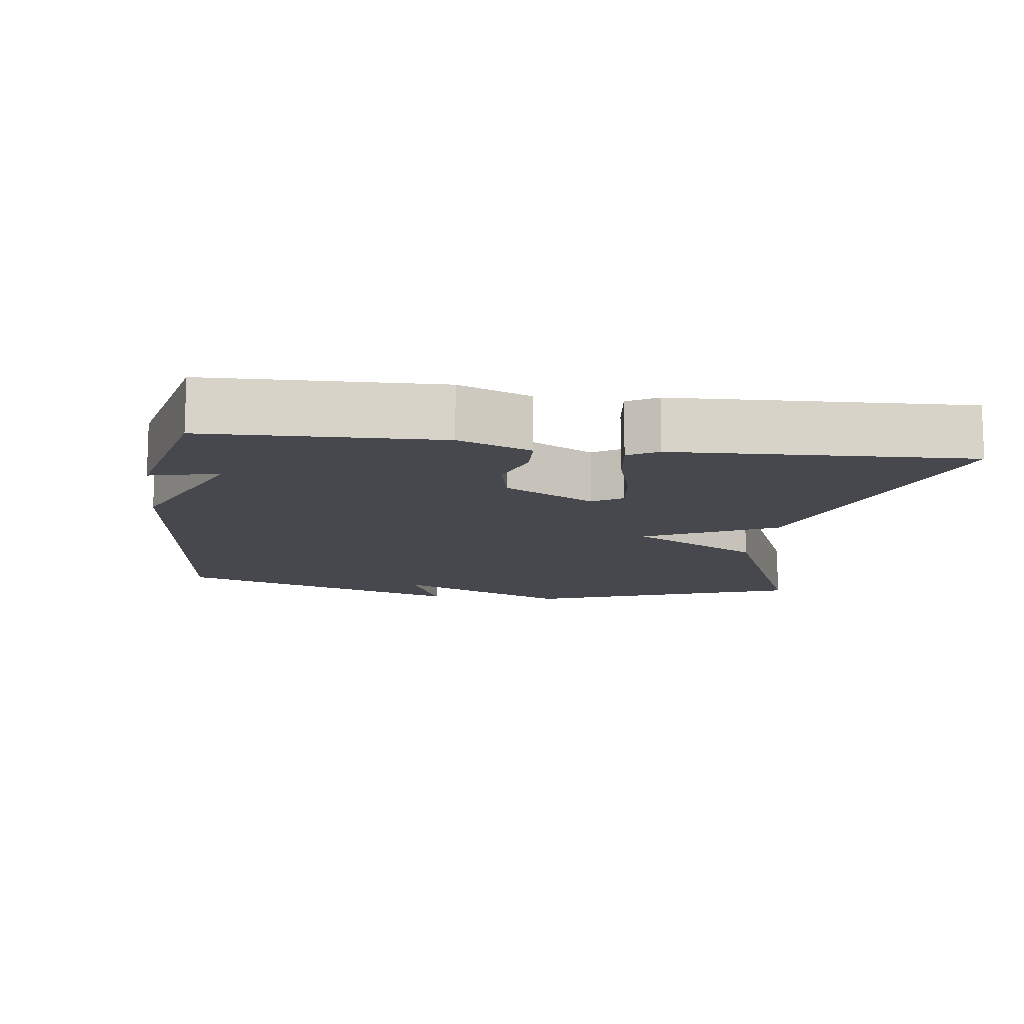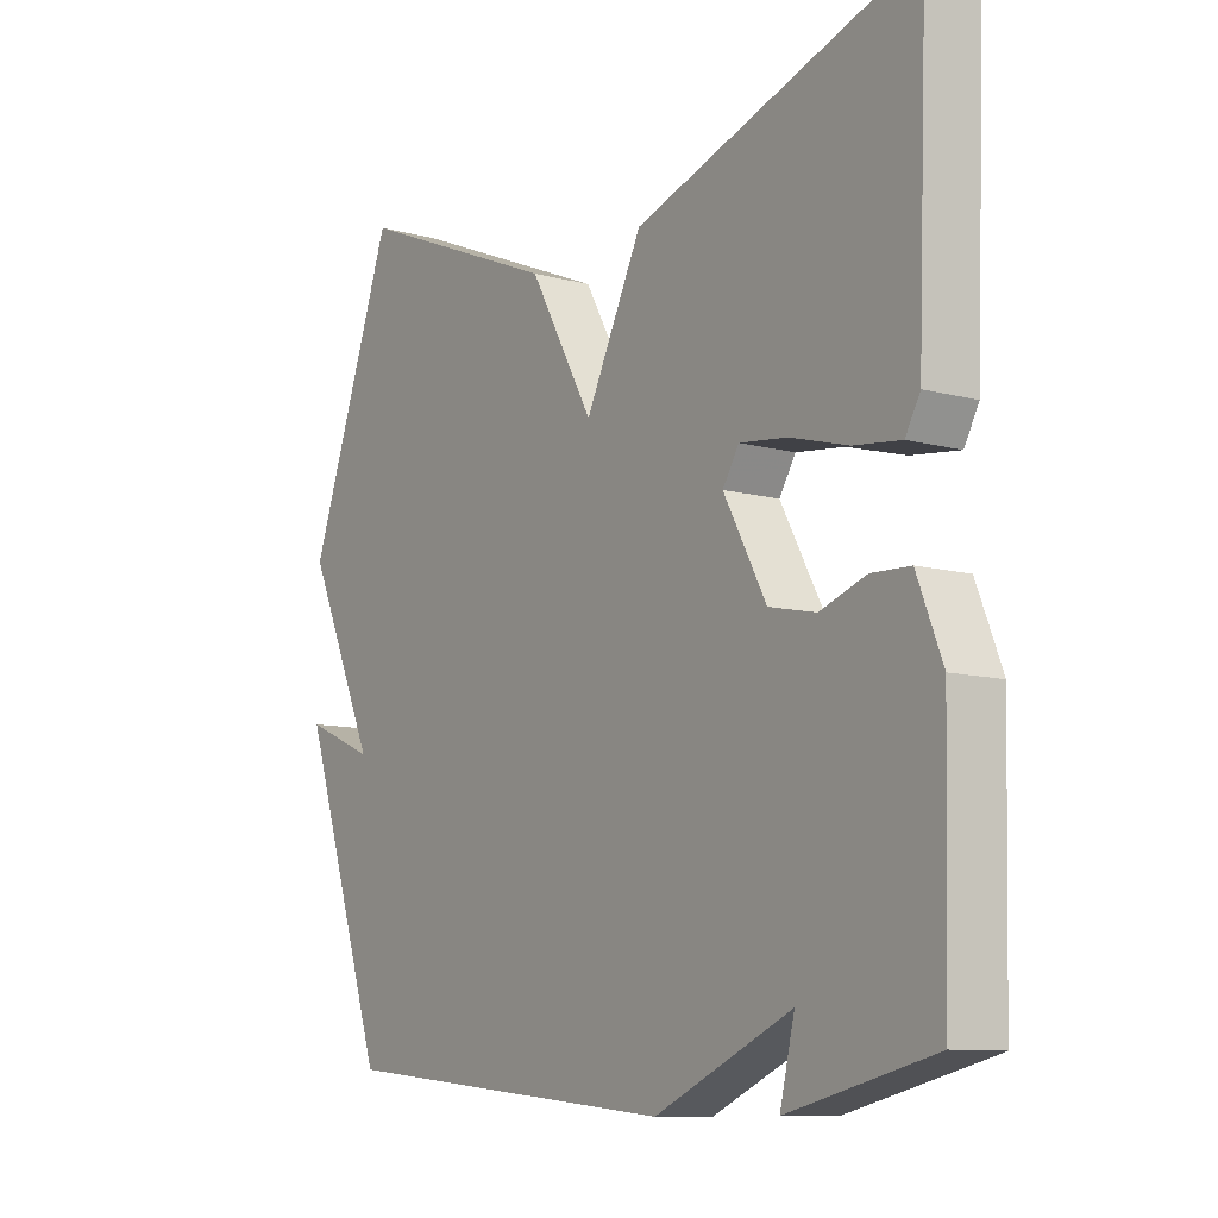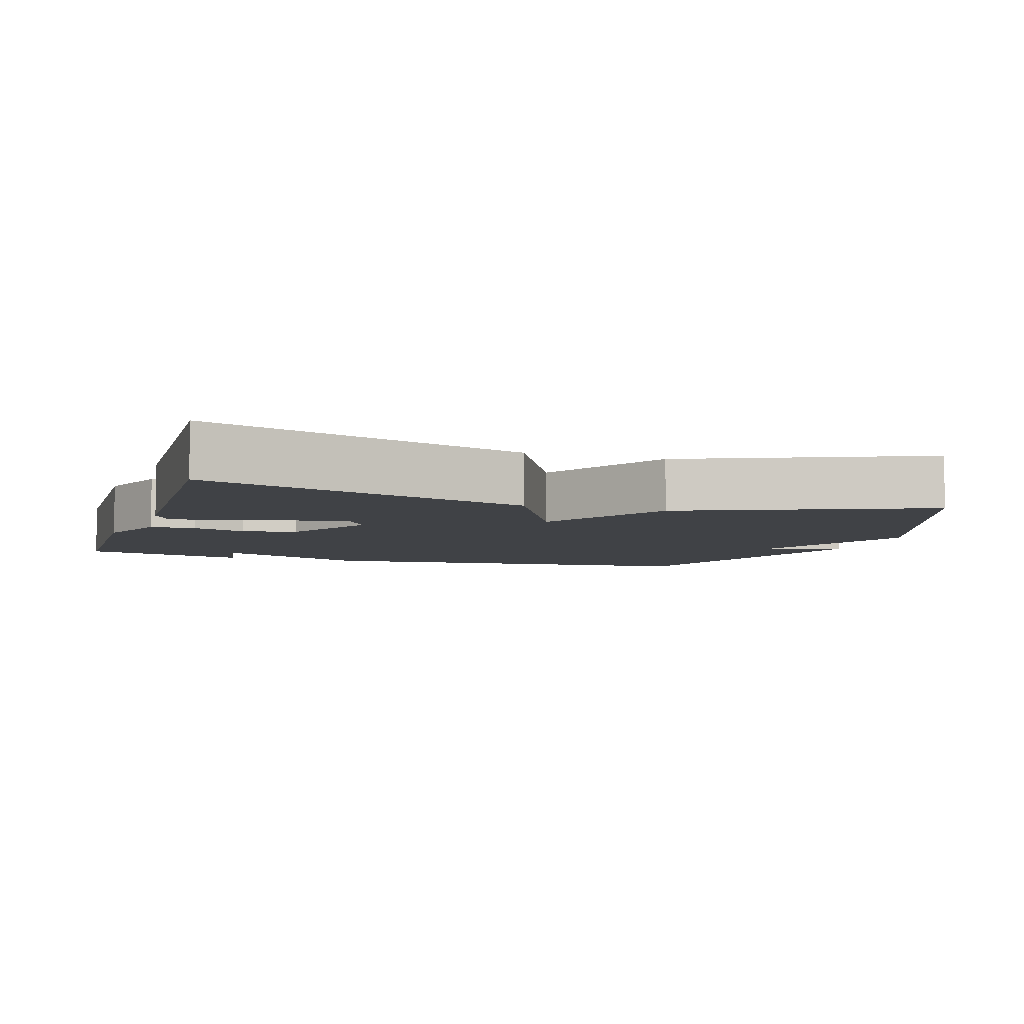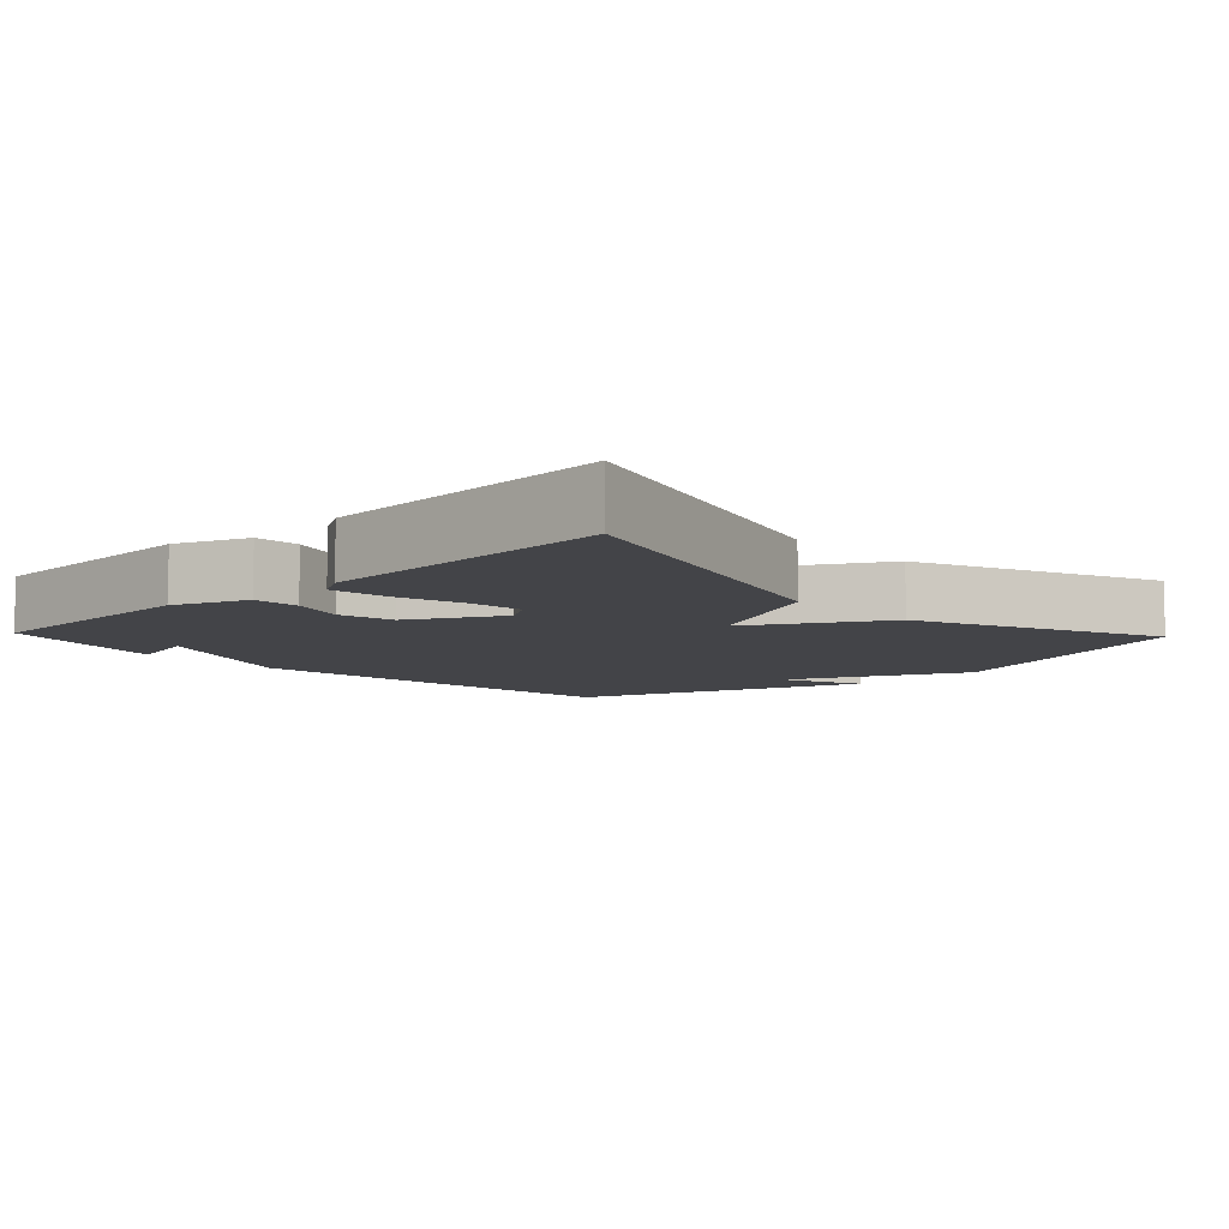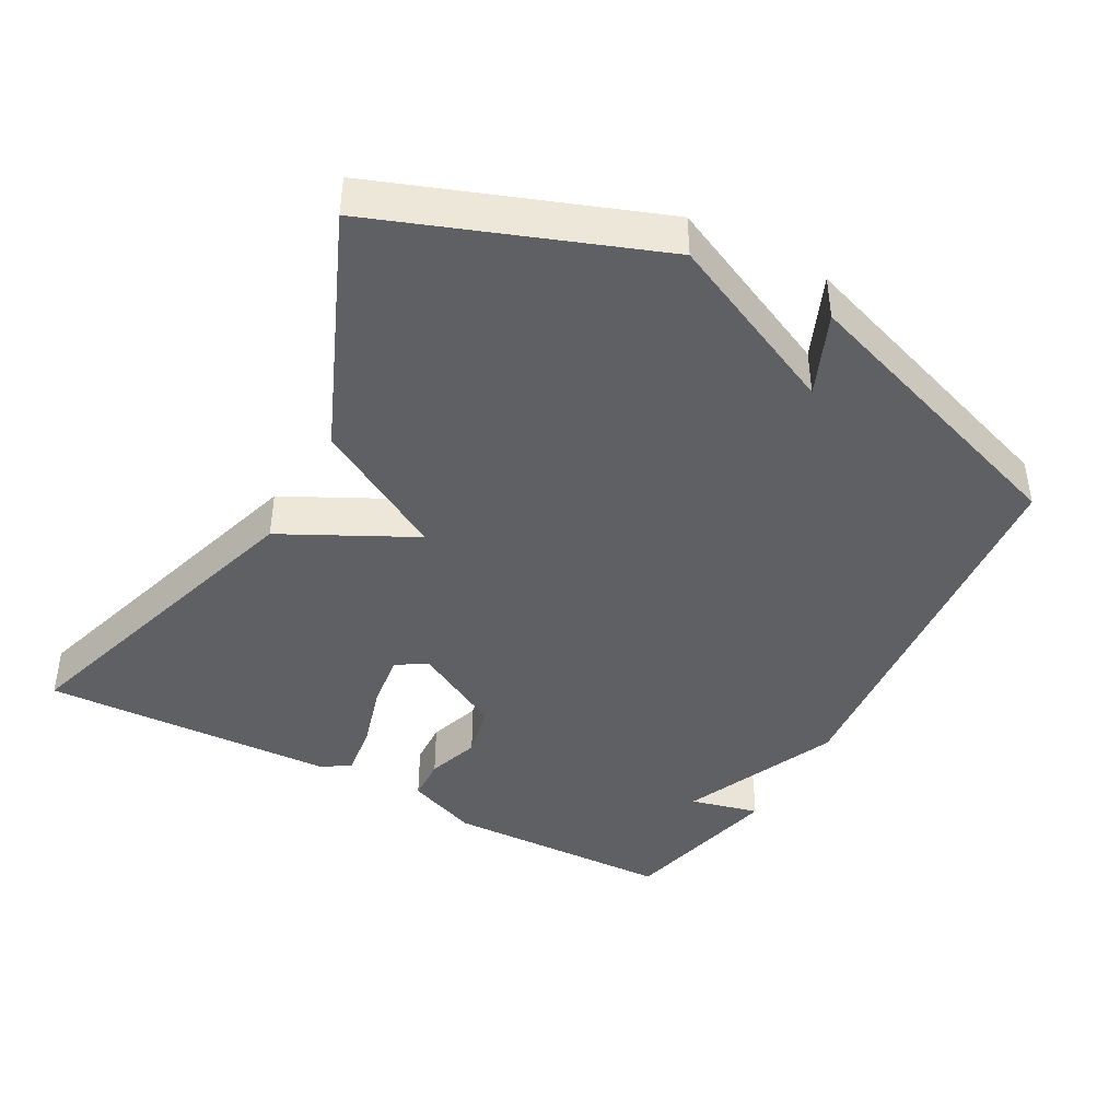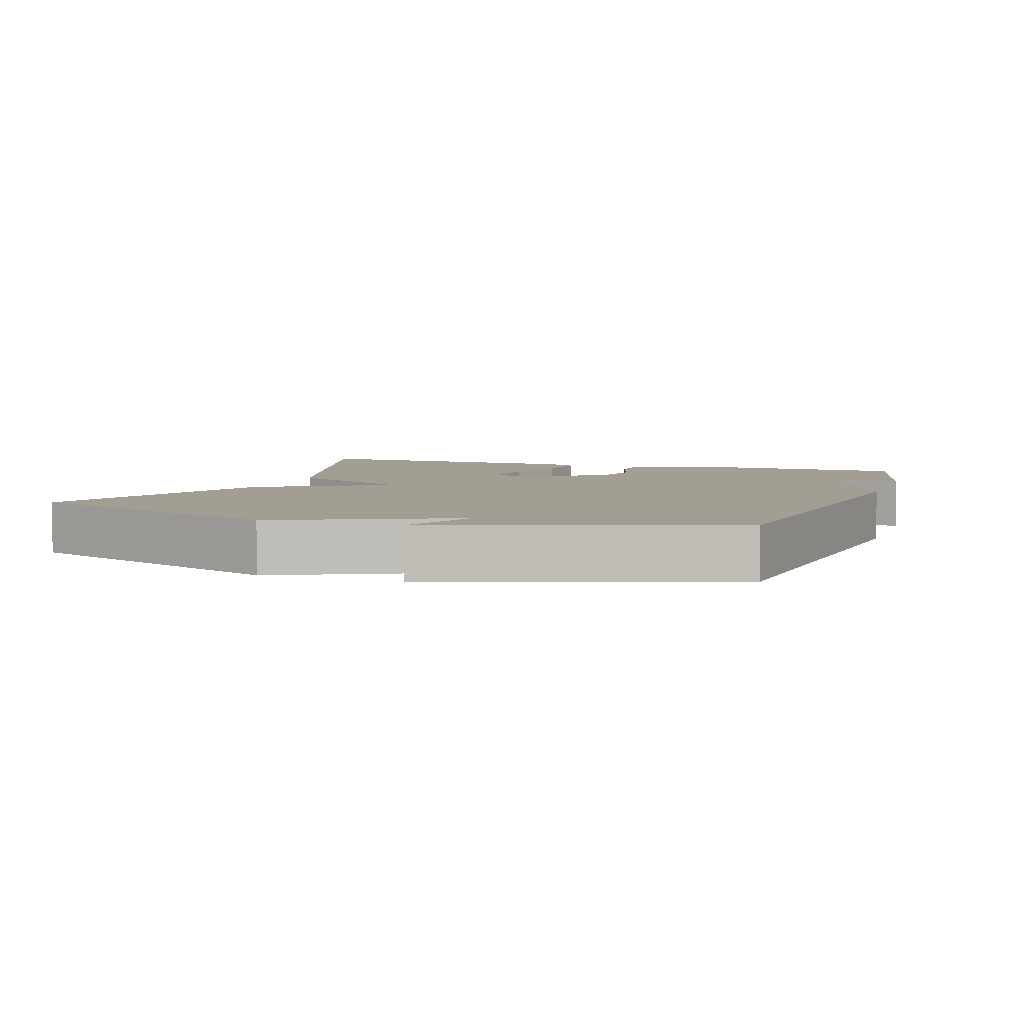
<metadata>
{"format":"obj","ext":"obj","renderer":"f3d","projection":"perspective","resolution":1024,"background":"white","views":[{"elev":-11.9,"azim":-97.6,"up":"+Y"},{"elev":-10.3,"azim":-124.2,"up":"+Z"},{"elev":-6.2,"azim":-17.8,"up":"+Y"},{"elev":-8.2,"azim":-46.4,"up":"+Y"},{"elev":-42.1,"azim":61.3,"up":"+Y"},{"elev":5.2,"azim":109.1,"up":"+Y"}]}
</metadata>
<code>
v 0.5 0.07 -0.5
v -0.064 0.07 -0.555
v -0.288 0.07 -0.457
v -0.264 0.07 -0.555
v -0.5 0.07 -0.5
v -0.509 0.07 -0.174
v -0.468 0.07 -0.072
v -0.405 0.07 -0.069
v -0.33 0.07 -0.094
v -0.253 0.07 -0.077
v -0.183 0.07 0.05
v -0.21 0.07 0.092
v -0.288 0.07 0.082
v -0.382 0.07 0.055
v -0.459 0.07 0.045
v -0.483 0.07 0.087
v -0.5 0.07 0.5
v -0.04 0.07 0.357
v 0.054 0.07 0.172
v 0.16 0.07 0.357
v 0.5 0.07 0.5
v 0.643 0.07 0.114
v 0.527 0.07 -0.135
v 0.643 0.07 -0.086
v 0.5 0 -0.5
v -0.064 0 -0.555
v -0.288 0 -0.457
v -0.264 0 -0.555
v -0.5 0 -0.5
v -0.509 0 -0.174
v -0.468 0 -0.072
v -0.405 0 -0.069
v -0.33 0 -0.094
v -0.253 0 -0.077
v -0.183 0 0.05
v -0.21 0 0.092
v -0.288 0 0.082
v -0.382 0 0.055
v -0.459 0 0.045
v -0.483 0 0.087
v -0.5 0 0.5
v -0.04 0 0.357
v 0.054 0 0.172
v 0.16 0 0.357
v 0.5 0 0.5
v 0.643 0 0.114
v 0.527 0 -0.135
v 0.643 0 -0.086
f 23 24 1 2
f 23 2 3
f 22 23 3
f 21 22 3
f 20 21 3
f 19 20 3
f 18 19 3
f 16 17 18
f 15 16 18
f 14 15 18
f 13 14 18
f 12 13 18
f 11 12 18
f 11 18 3
f 10 11 3
f 9 10 3
f 8 9 3
f 6 7 8
f 5 6 8
f 4 5 8
f 3 4 8
f 26 25 48 47
f 27 26 47
f 27 47 46
f 27 46 45
f 27 45 44
f 27 44 43
f 27 43 42
f 42 41 40
f 42 40 39
f 42 39 38
f 42 38 37
f 42 37 36
f 42 36 35
f 27 42 35
f 27 35 34
f 27 34 33
f 27 33 32
f 32 31 30
f 32 30 29
f 32 29 28
f 32 28 27
f 1 25 26 2
f 2 26 27 3
f 3 27 28 4
f 4 28 29 5
f 5 29 30 6
f 6 30 31 7
f 7 31 32 8
f 8 32 33 9
f 9 33 34 10
f 10 34 35 11
f 11 35 36 12
f 12 36 37 13
f 13 37 38 14
f 14 38 39 15
f 15 39 40 16
f 16 40 41 17
f 17 41 42 18
f 18 42 43 19
f 19 43 44 20
f 20 44 45 21
f 21 45 46 22
f 22 46 47 23
f 23 47 48 24
f 24 48 25 1

</code>
